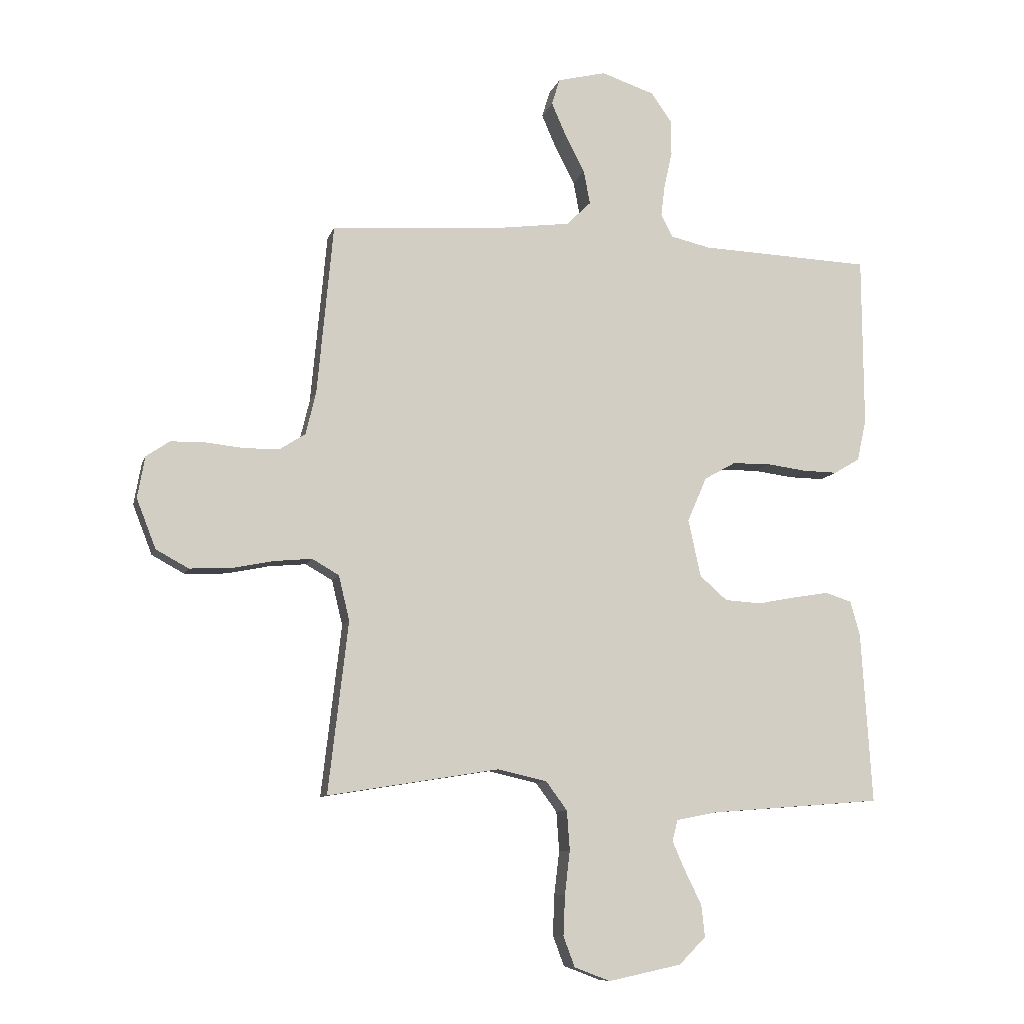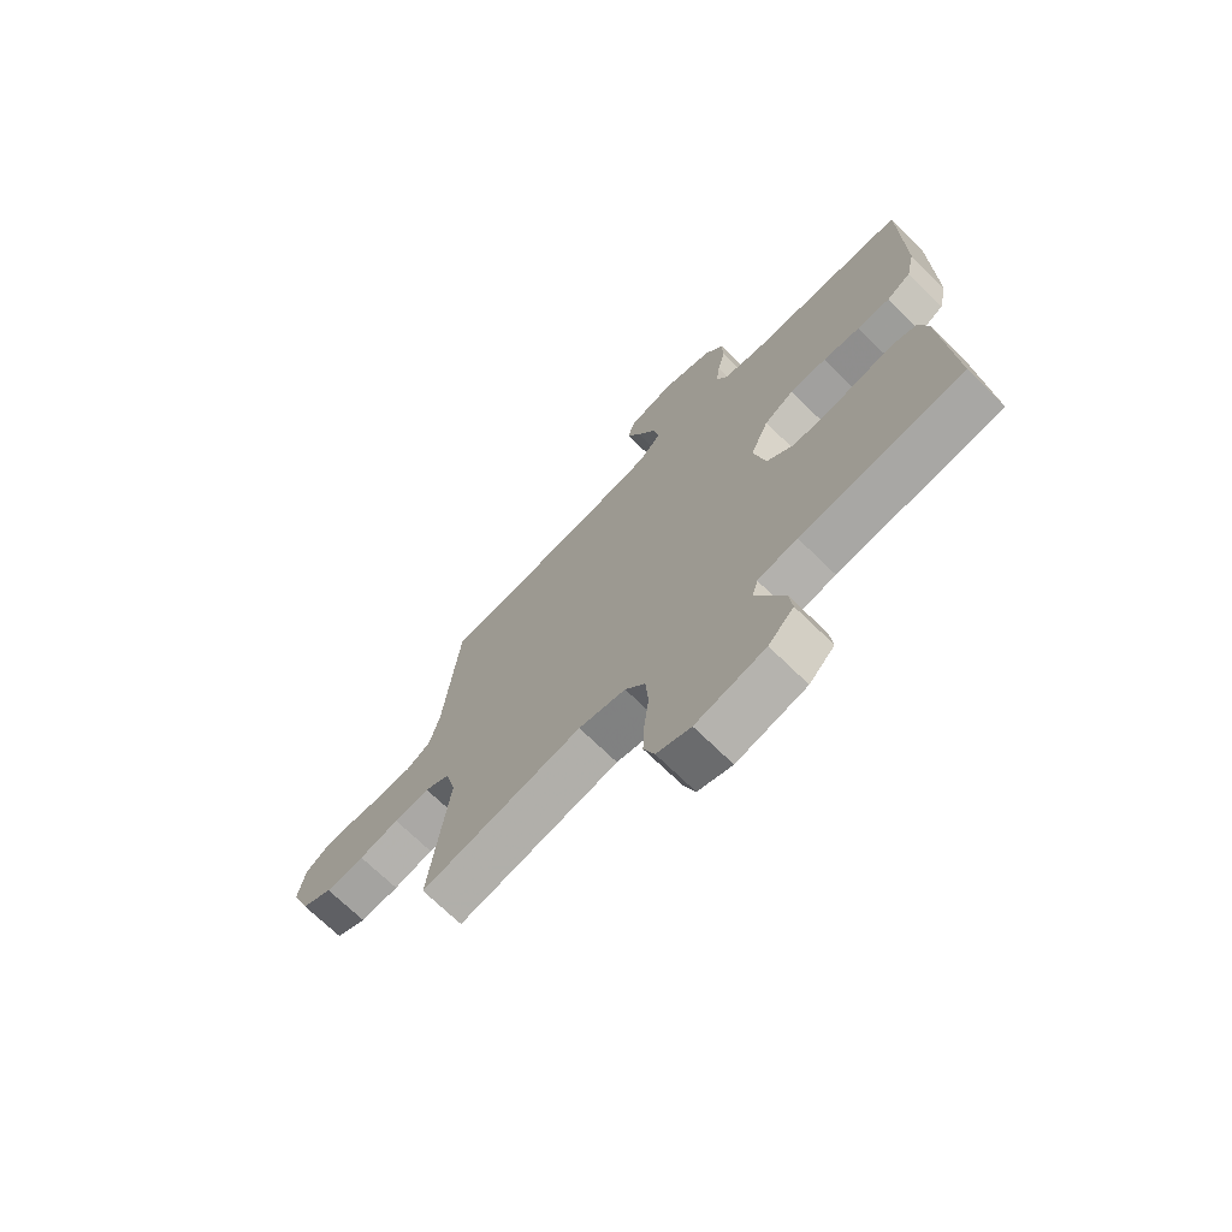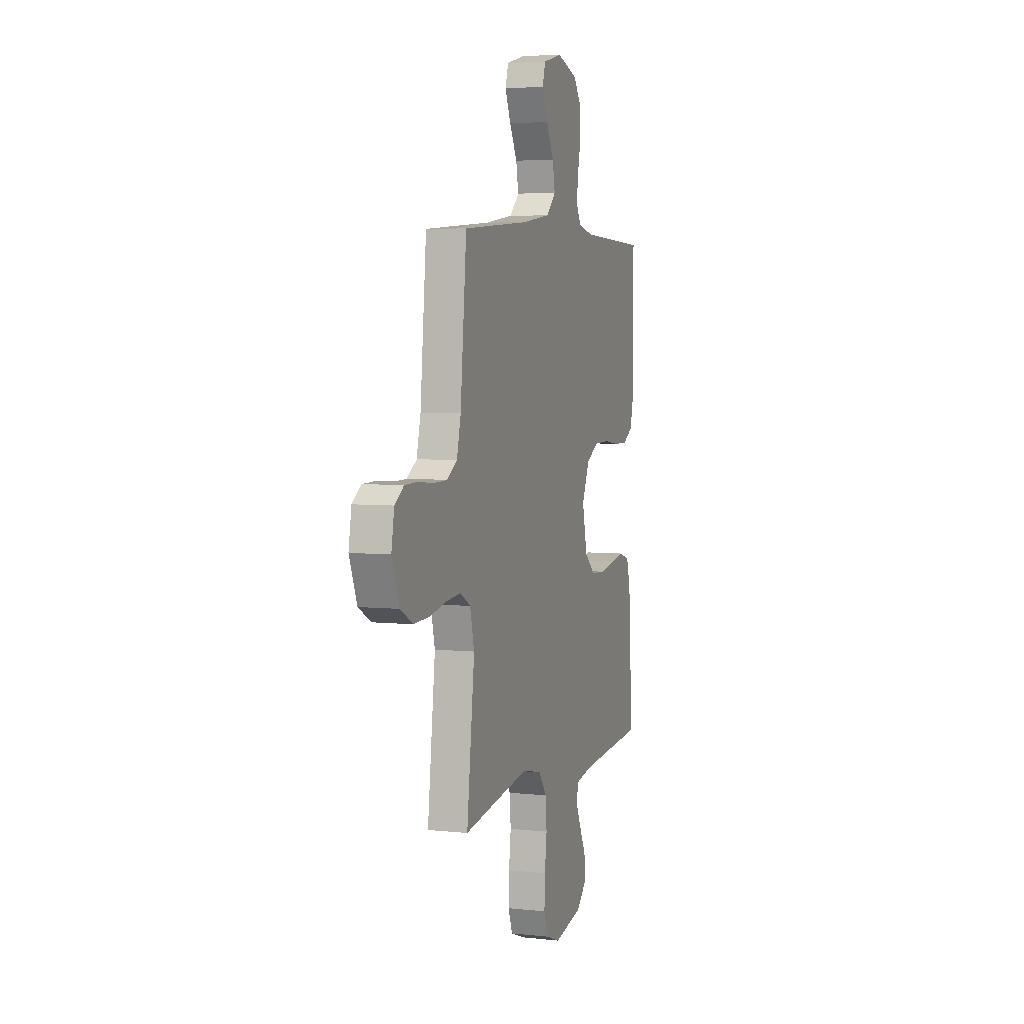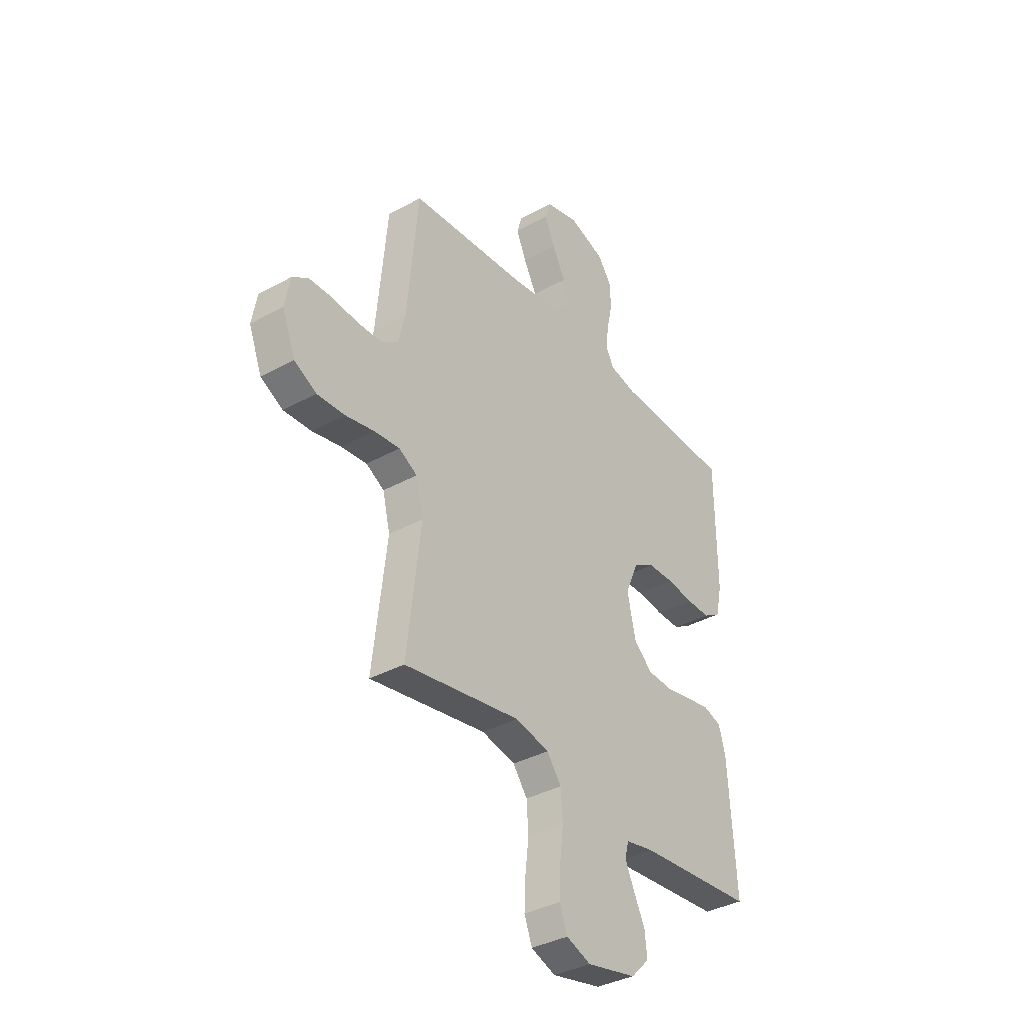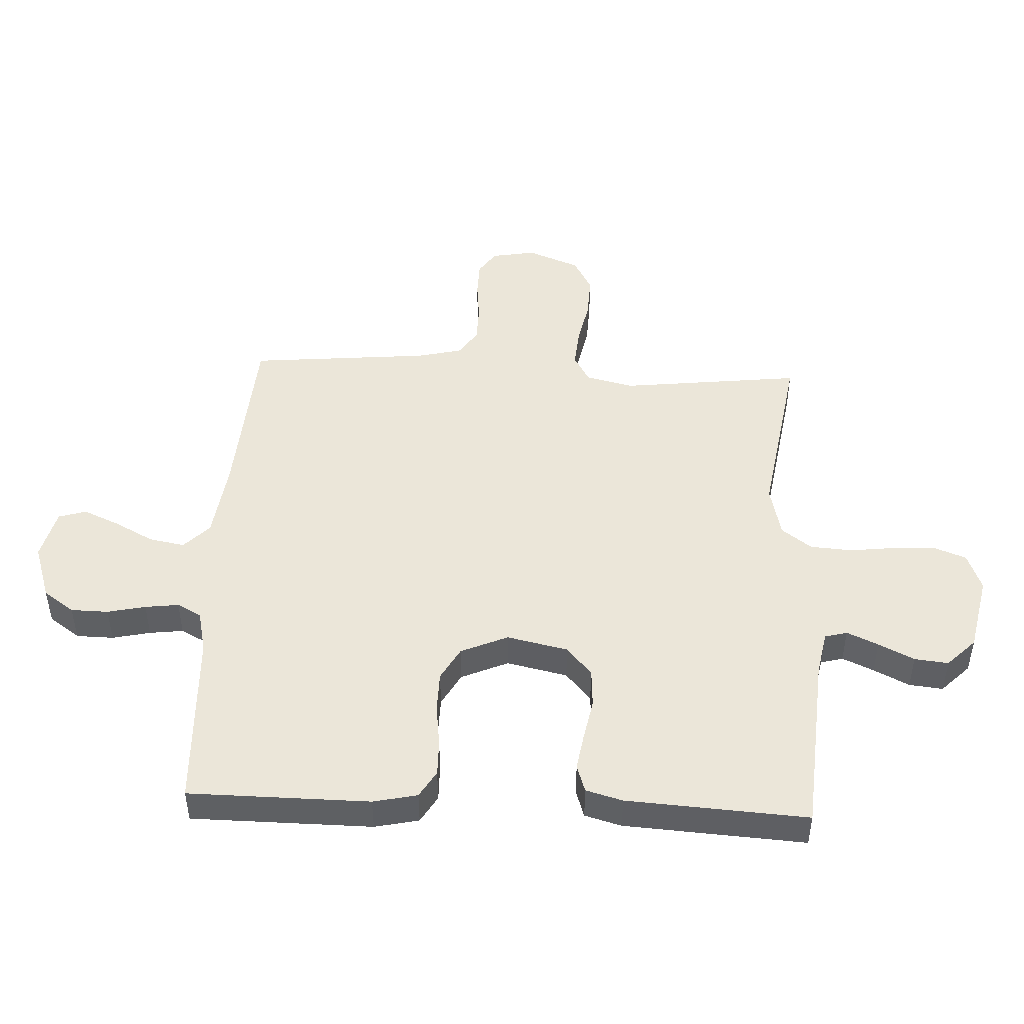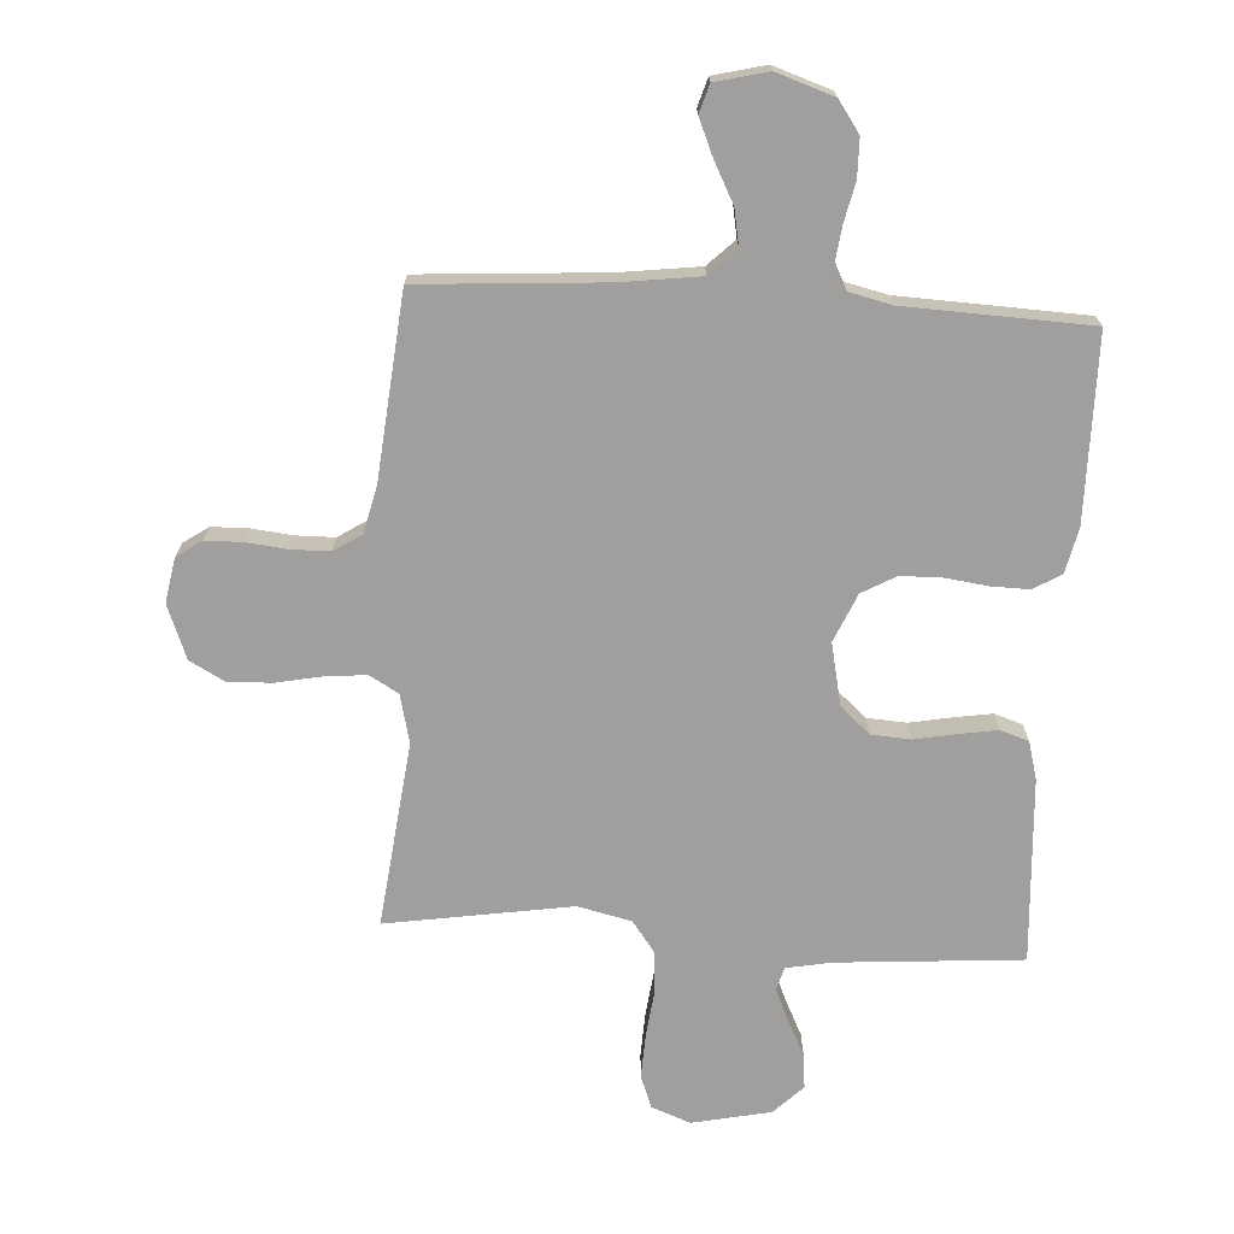
<metadata>
{"format":"obj","ext":"obj","renderer":"f3d","projection":"perspective","resolution":1024,"background":"white","views":[{"elev":-9.2,"azim":-14.2,"up":"+Z"},{"elev":-71.1,"azim":45.7,"up":"+Z"},{"elev":5.0,"azim":-71.2,"up":"+Z"},{"elev":-36.3,"azim":-54.1,"up":"+Z"},{"elev":47.5,"azim":92.7,"up":"+Y"},{"elev":-71.3,"azim":-3.5,"up":"+Y"}]}
</metadata>
<code>
v 0.5 0.07 0.5
v 0.502 0.07 0.2
v 0.486 0.07 0.127
v 0.441 0.07 0.1
v 0.38 0.07 0.101
v 0.311 0.07 0.11
v 0.243 0.07 0.109
v 0.188 0.07 0.078
v 0.154 0.07 0
v 0.176 0.07 -0.101
v 0.224 0.07 -0.143
v 0.288 0.07 -0.147
v 0.356 0.07 -0.134
v 0.418 0.07 -0.124
v 0.464 0.07 -0.139
v 0.481 0.07 -0.2
v 0.5 0.07 -0.5
v 0.2 0.07 -0.523
v 0.127 0.07 -0.537
v 0.117 0.07 -0.574
v 0.14 0.07 -0.626
v 0.169 0.07 -0.685
v 0.175 0.07 -0.741
v 0.128 0.07 -0.788
v 0 0.07 -0.815
v -0.063 0.07 -0.791
v -0.083 0.07 -0.738
v -0.08 0.07 -0.667
v -0.071 0.07 -0.591
v -0.076 0.07 -0.522
v -0.113 0.07 -0.472
v -0.2 0.07 -0.452
v -0.5 0.07 -0.5
v -0.465 0.07 -0.2
v -0.484 0.07 -0.121
v -0.531 0.07 -0.094
v -0.597 0.07 -0.1
v -0.671 0.07 -0.115
v -0.743 0.07 -0.118
v -0.8 0.07 -0.087
v -0.834 0.07 0
v -0.821 0.07 0.073
v -0.78 0.07 0.101
v -0.72 0.07 0.102
v -0.653 0.07 0.095
v -0.591 0.07 0.096
v -0.546 0.07 0.125
v -0.528 0.07 0.2
v -0.5 0.07 0.5
v -0.2 0.07 0.521
v -0.071 0.07 0.538
v -0.028 0.07 0.58
v -0.039 0.07 0.639
v -0.073 0.07 0.704
v -0.099 0.07 0.764
v -0.085 0.07 0.81
v 0 0.07 0.831
v 0.093 0.07 0.8
v 0.129 0.07 0.749
v 0.13 0.07 0.687
v 0.116 0.07 0.624
v 0.109 0.07 0.568
v 0.13 0.07 0.528
v 0.2 0.07 0.512
v 0.5 0 0.5
v 0.502 0 0.2
v 0.486 0 0.127
v 0.441 0 0.1
v 0.38 0 0.101
v 0.311 0 0.11
v 0.243 0 0.109
v 0.188 0 0.078
v 0.154 0 0
v 0.176 0 -0.101
v 0.224 0 -0.143
v 0.288 0 -0.147
v 0.356 0 -0.134
v 0.418 0 -0.124
v 0.464 0 -0.139
v 0.481 0 -0.2
v 0.5 0 -0.5
v 0.2 0 -0.523
v 0.127 0 -0.537
v 0.117 0 -0.574
v 0.14 0 -0.626
v 0.169 0 -0.685
v 0.175 0 -0.741
v 0.128 0 -0.788
v 0 0 -0.815
v -0.063 0 -0.791
v -0.083 0 -0.738
v -0.08 0 -0.667
v -0.071 0 -0.591
v -0.076 0 -0.522
v -0.113 0 -0.472
v -0.2 0 -0.452
v -0.5 0 -0.5
v -0.465 0 -0.2
v -0.484 0 -0.121
v -0.531 0 -0.094
v -0.597 0 -0.1
v -0.671 0 -0.115
v -0.743 0 -0.118
v -0.8 0 -0.087
v -0.834 0 0
v -0.821 0 0.073
v -0.78 0 0.101
v -0.72 0 0.102
v -0.653 0 0.095
v -0.591 0 0.096
v -0.546 0 0.125
v -0.528 0 0.2
v -0.5 0 0.5
v -0.2 0 0.521
v -0.071 0 0.538
v -0.028 0 0.58
v -0.039 0 0.639
v -0.073 0 0.704
v -0.099 0 0.764
v -0.085 0 0.81
v 0 0 0.831
v 0.093 0 0.8
v 0.129 0 0.749
v 0.13 0 0.687
v 0.116 0 0.624
v 0.109 0 0.568
v 0.13 0 0.528
v 0.2 0 0.512
f 58 59 60 61
f 58 61 62
f 57 58 62
f 56 57 62
f 53 54 55 56
f 53 56 62 63
f 48 49 50
f 47 48 50 51
f 42 43 44 45
f 42 45 46
f 41 42 46
f 40 41 46
f 37 38 39 40
f 36 37 40 46
f 35 36 46 47
f 32 33 34
f 31 32 34 35
f 26 27 28 29
f 24 25 26 29
f 24 29 30
f 21 22 23 24
f 20 21 24 30
f 19 20 30 31
f 15 16 17 18
f 12 13 14 15
f 12 15 18 19
f 3 4 5 6
f 3 6 7
f 64 1 2 3
f 63 64 3 7
f 52 53 63 7
f 31 35 47 51
f 11 12 19 31
f 10 11 31
f 9 10 31 51
f 8 9 51 52
f 7 8 52
f 125 124 123 122
f 126 125 122
f 126 122 121
f 126 121 120
f 120 119 118 117
f 127 126 120 117
f 114 113 112
f 115 114 112 111
f 109 108 107 106
f 110 109 106
f 110 106 105
f 110 105 104
f 104 103 102 101
f 110 104 101 100
f 111 110 100 99
f 98 97 96
f 99 98 96 95
f 93 92 91 90
f 93 90 89 88
f 94 93 88
f 88 87 86 85
f 94 88 85 84
f 95 94 84 83
f 82 81 80 79
f 79 78 77 76
f 83 82 79 76
f 70 69 68 67
f 71 70 67
f 67 66 65 128
f 71 67 128 127
f 71 127 117 116
f 115 111 99 95
f 95 83 76 75
f 95 75 74
f 115 95 74 73
f 116 115 73 72
f 116 72 71
f 1 65 66 2
f 2 66 67 3
f 3 67 68 4
f 4 68 69 5
f 5 69 70 6
f 6 70 71 7
f 7 71 72 8
f 8 72 73 9
f 9 73 74 10
f 10 74 75 11
f 11 75 76 12
f 12 76 77 13
f 13 77 78 14
f 14 78 79 15
f 15 79 80 16
f 16 80 81 17
f 17 81 82 18
f 18 82 83 19
f 19 83 84 20
f 20 84 85 21
f 21 85 86 22
f 22 86 87 23
f 23 87 88 24
f 24 88 89 25
f 25 89 90 26
f 26 90 91 27
f 27 91 92 28
f 28 92 93 29
f 29 93 94 30
f 30 94 95 31
f 31 95 96 32
f 32 96 97 33
f 33 97 98 34
f 34 98 99 35
f 35 99 100 36
f 36 100 101 37
f 37 101 102 38
f 38 102 103 39
f 39 103 104 40
f 40 104 105 41
f 41 105 106 42
f 42 106 107 43
f 43 107 108 44
f 44 108 109 45
f 45 109 110 46
f 46 110 111 47
f 47 111 112 48
f 48 112 113 49
f 49 113 114 50
f 50 114 115 51
f 51 115 116 52
f 52 116 117 53
f 53 117 118 54
f 54 118 119 55
f 55 119 120 56
f 56 120 121 57
f 57 121 122 58
f 58 122 123 59
f 59 123 124 60
f 60 124 125 61
f 61 125 126 62
f 62 126 127 63
f 63 127 128 64
f 64 128 65 1

</code>
